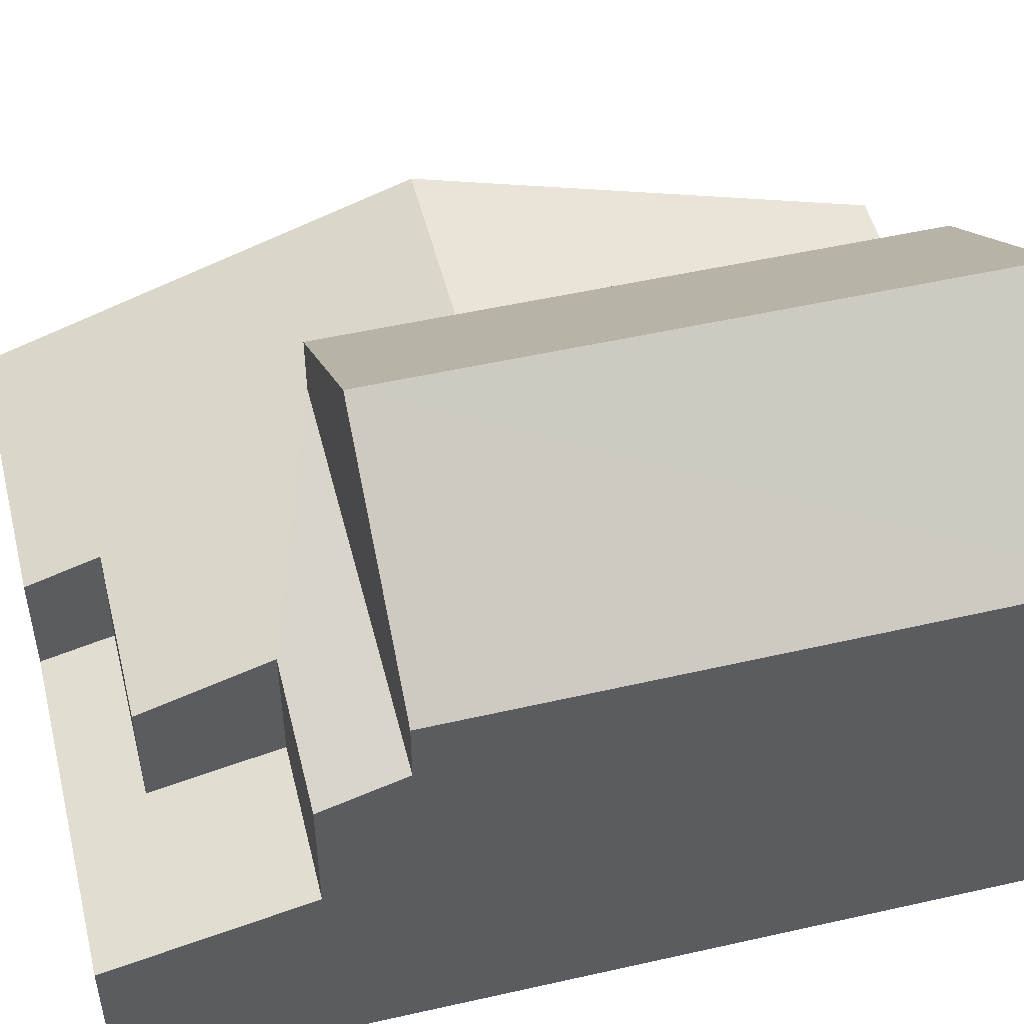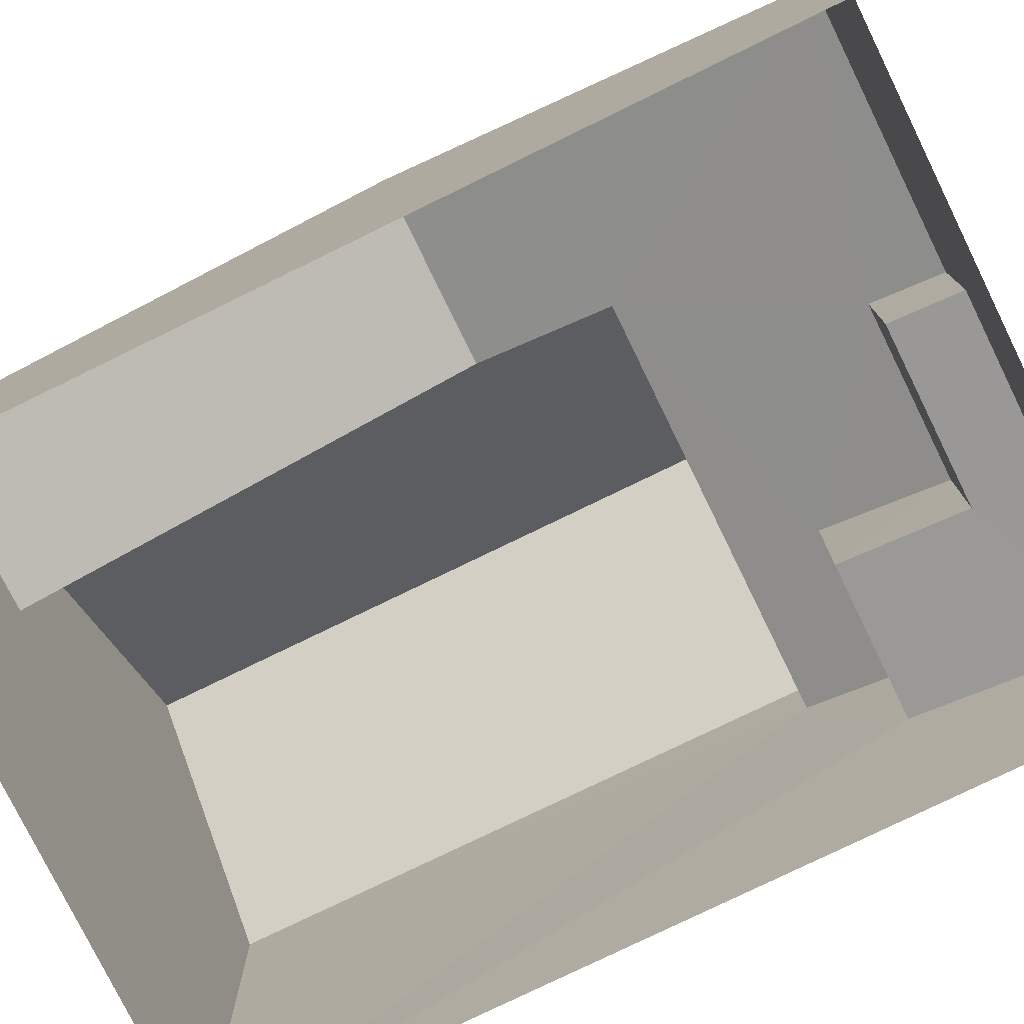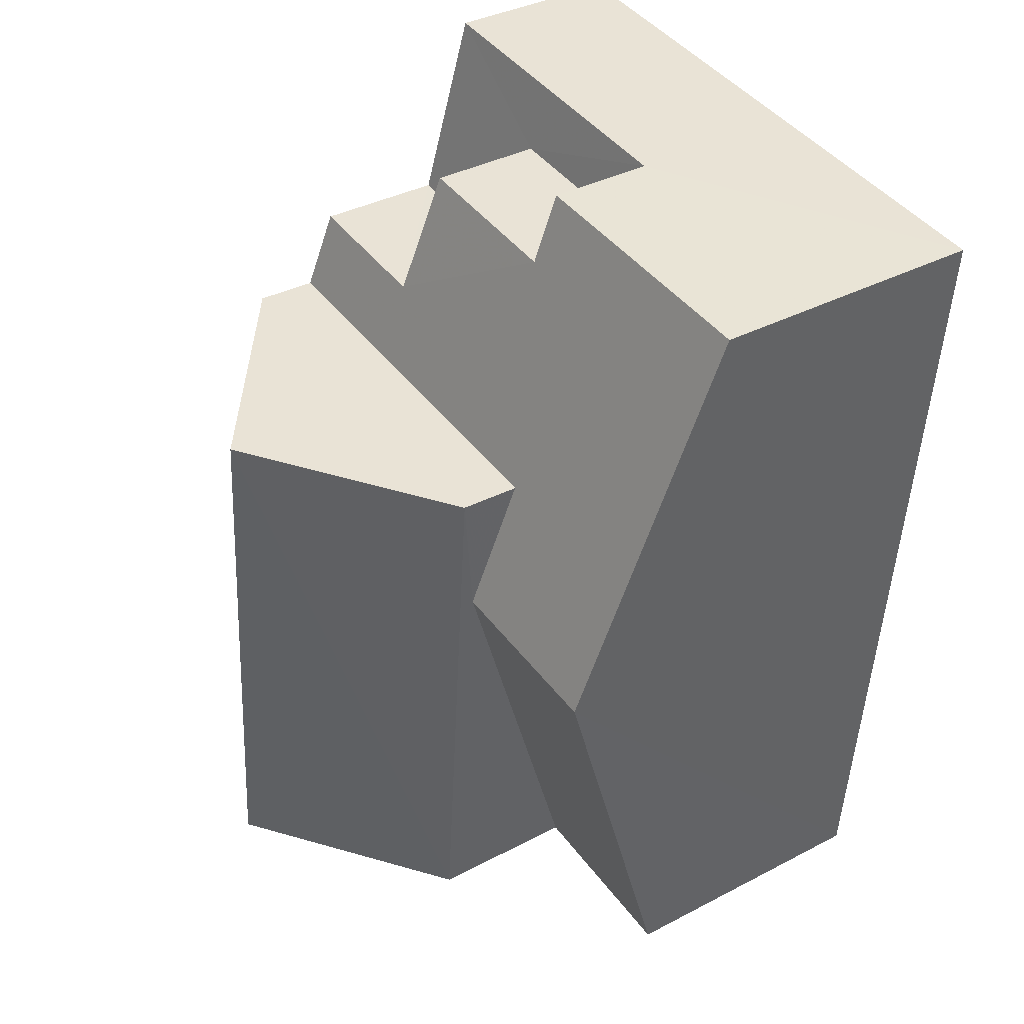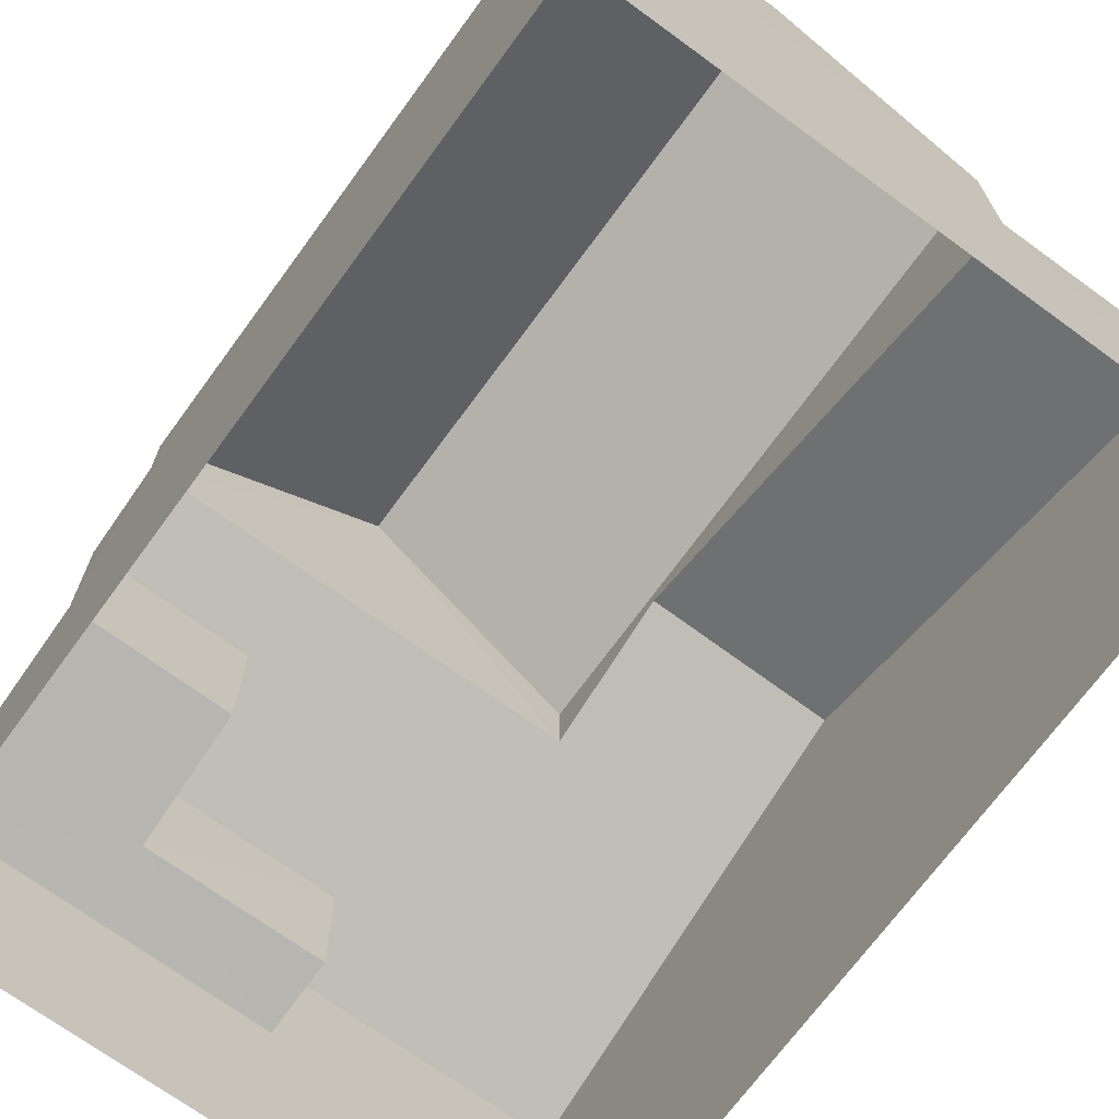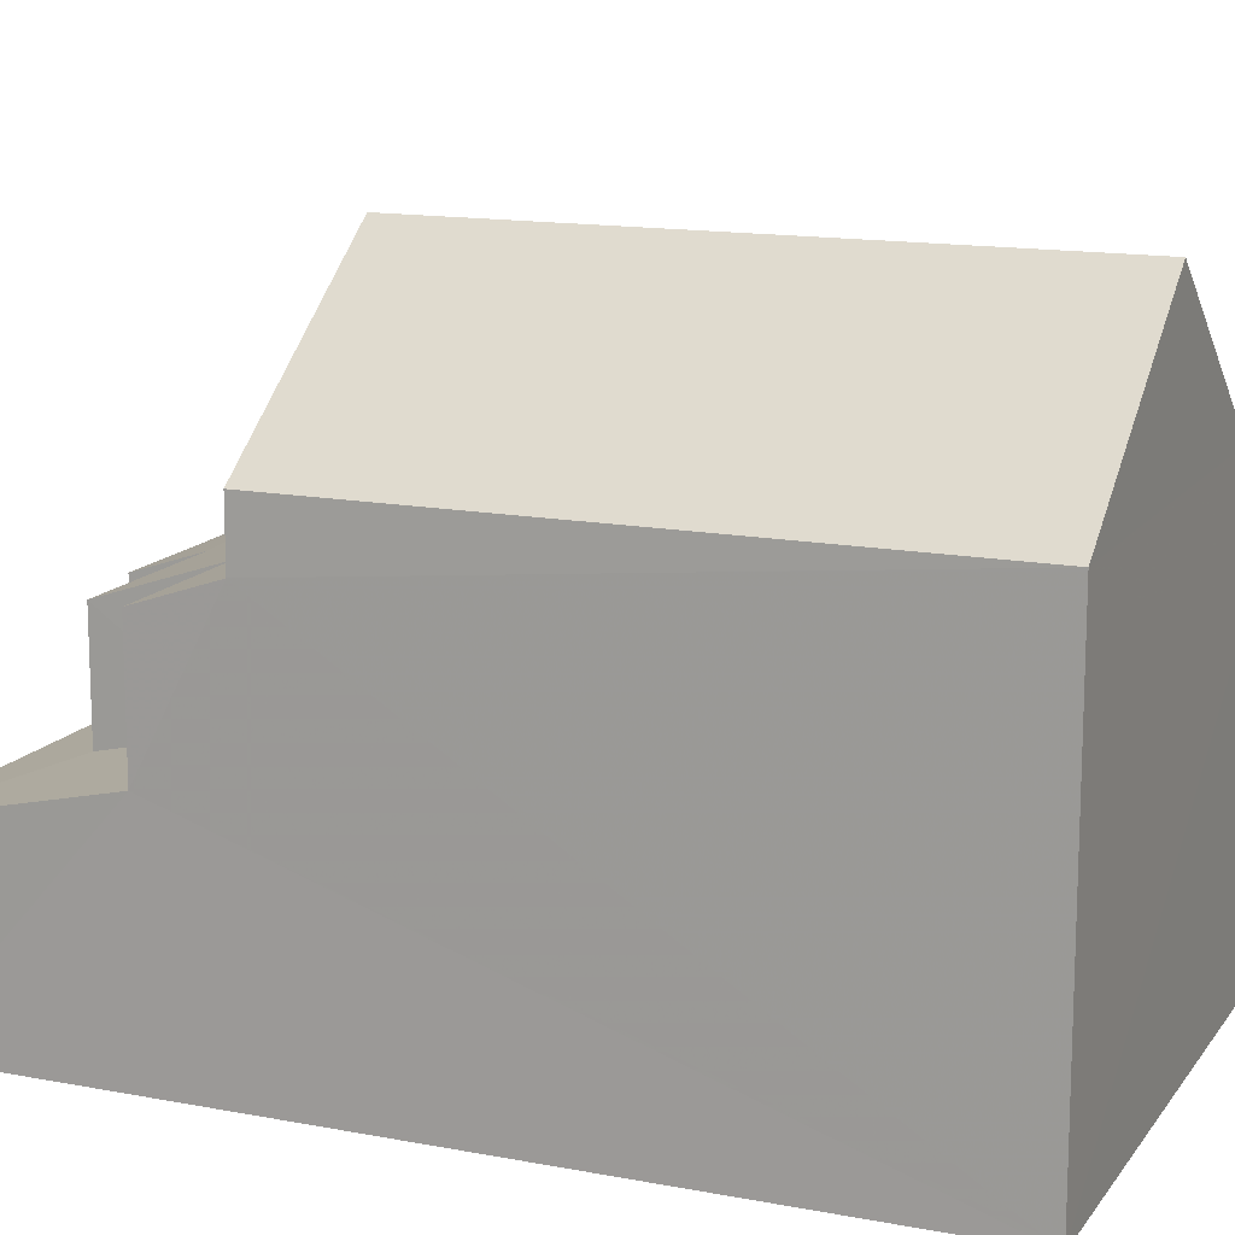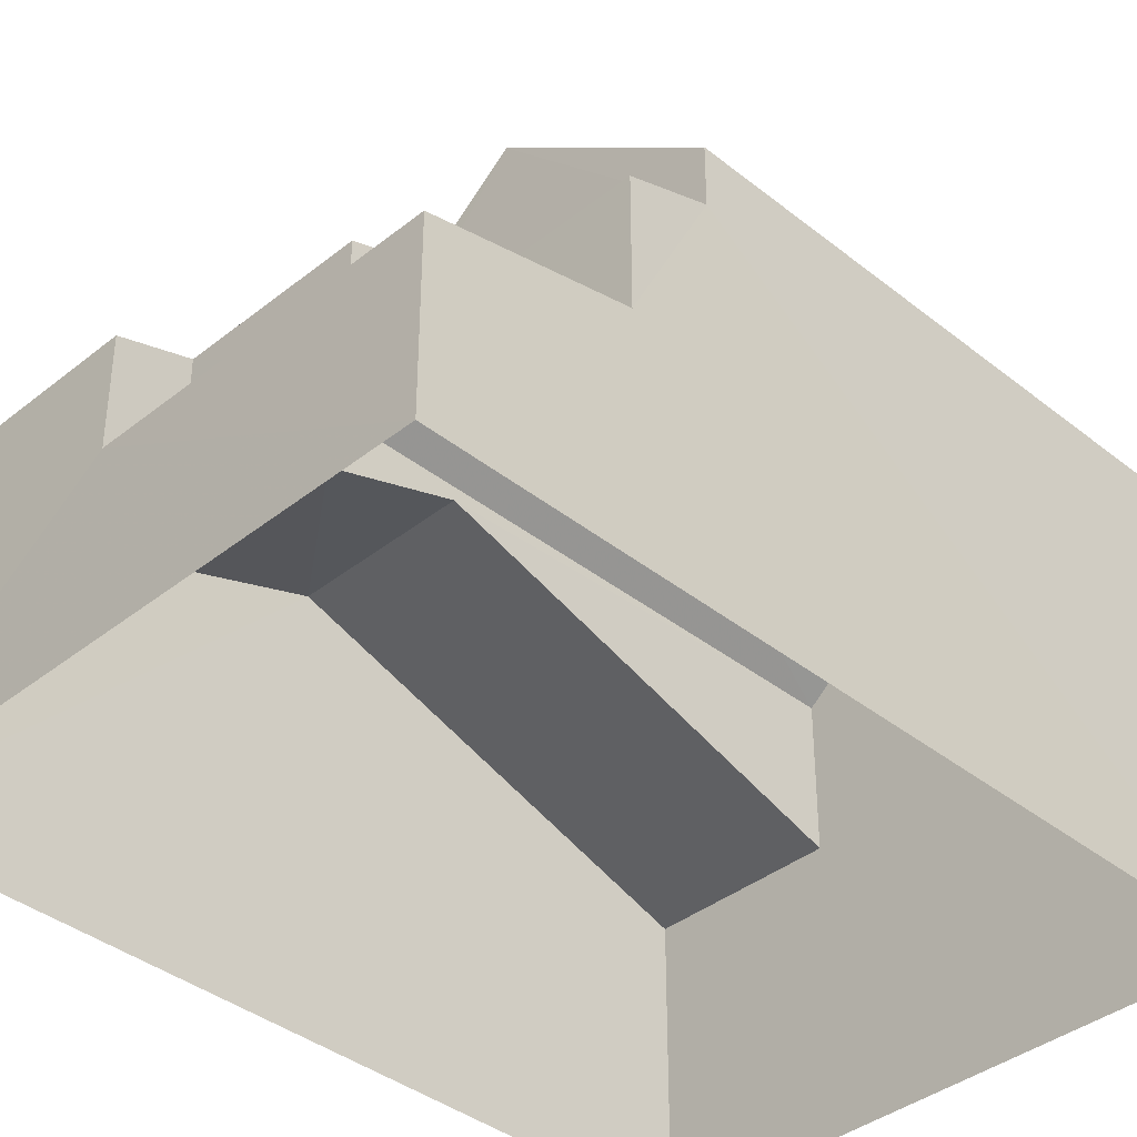
<metadata>
{"format":"obj","ext":"obj","renderer":"f3d","projection":"perspective","resolution":1024,"background":"white","views":[{"elev":50.8,"azim":-108.7,"up":"+Z"},{"elev":-77.4,"azim":111.3,"up":"+Z"},{"elev":37.3,"azim":56.0,"up":"+Y"},{"elev":-70.4,"azim":-40.9,"up":"+Z"},{"elev":14.0,"azim":-71.9,"up":"+Z"},{"elev":-38.6,"azim":-139.7,"up":"+Z"}]}
</metadata>
<code>
v -3.121e+05 4.287e+04 22.35
v -3.121e+05 4.287e+04 22.35
v -3.121e+05 4.286e+04 22.34
v -3.121e+05 4.286e+04 22.34
v -3.121e+05 4.286e+04 28.33
v -3.121e+05 4.286e+04 28.34
v -3.121e+05 4.286e+04 30.48
v -3.121e+05 4.286e+04 30.48
v -3.121e+05 4.287e+04 25.38
v -3.121e+05 4.287e+04 25
v -3.121e+05 4.287e+04 24.79
v -3.121e+05 4.287e+04 24.78
v -3.121e+05 4.286e+04 25.38
v -3.121e+05 4.287e+04 25
v -3.121e+05 4.286e+04 27.52
v -3.121e+05 4.286e+04 28.14
v -3.121e+05 4.287e+04 26.25
v -3.121e+05 4.287e+04 26.25
v -3.121e+05 4.287e+04 26.58
v -3.121e+05 4.286e+04 28.14
v -3.121e+05 4.287e+04 26.57
v -3.121e+05 4.286e+04 27.15
v -3.121e+05 4.286e+04 27.52
v -3.121e+05 4.287e+04 27.15
v -3.121e+05 4.286e+04 28.33
v -3.121e+05 4.286e+04 28.34
v -3.121e+05 4.286e+04 26.24
v -3.121e+05 4.286e+04 26.24
f 1 2 3
f 4 1 3
f 5 6 7
f 8 5 7
f 9 10 11
f 11 10 12
f 9 13 10
f 12 10 14
f 15 16 17
f 17 18 19
f 15 20 16
f 21 22 19
f 22 23 15
f 24 23 22
f 19 15 17
f 22 15 19
f 7 25 8
f 7 26 25
f 27 28 16
f 20 27 16
f 3 27 4
f 4 27 25
f 3 28 27
f 8 25 5
f 25 27 5
f 28 3 16
f 3 2 16
f 2 17 16
f 25 26 23
f 4 25 23
f 4 9 1
f 1 9 11
f 23 24 9
f 4 23 9
f 26 7 23
f 23 7 15
f 7 6 15
f 13 22 21
f 10 13 21
f 10 21 19
f 14 10 19
f 14 19 18
f 12 14 18
f 9 24 22
f 13 9 22
f 5 20 6
f 6 20 15
f 27 20 5
f 1 12 2
f 2 12 17
f 1 11 12
f 17 12 18

</code>
